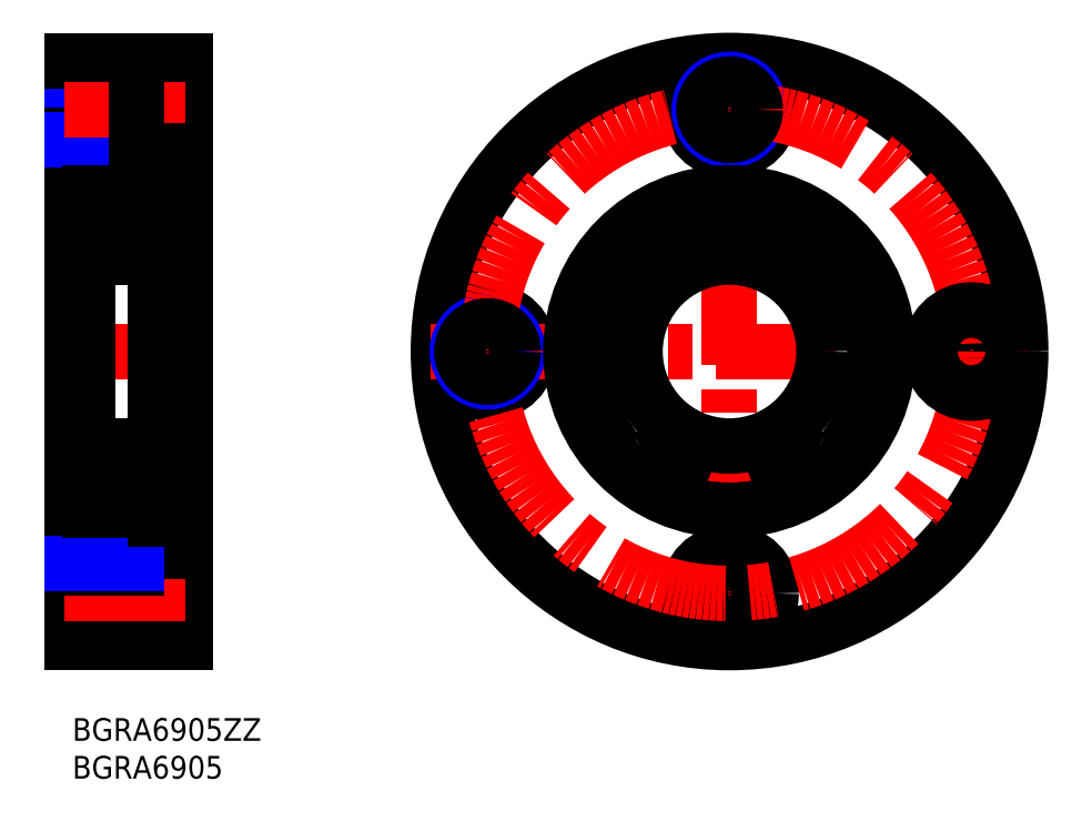
<metadata>
{"format":"dxf","ext":"dxf","renderer":"ezdxf+matplotlib","layout":"modelspace","background":"white","min_lineweight":24,"dpi":150}
</metadata>
<code>
0
SECTION
2
ENTITIES
0
INSERT
8
MSM_CONTINUOUS
2
*U8
10
0
20
0
30
0
0
INSERT
8
MSM_CONTINUOUS
2
*U9
10
0
20
0
30
0
0
LINE
8
MSM_CONTINUOUS
10
0
20
87
30
0
11
0
21
10
31
0
0
LINE
8
MSM_CONTINUOUS
10
15
20
11
30
0
11
8.5
21
11
31
0
0
LINE
8
MSM_CONTINUOUS
10
15
20
87
30
0
11
15
21
10
31
0
0
LINE
8
MSM_NARROW
10
0
20
12.5
30
0
11
8.5
21
12.5
31
0
0
LINE
8
MSM_CONTINUOUS
10
0
20
13.1
30
0
11
8.5
21
13.1
31
0
0
LINE
8
MSM_CONTINUOUS
10
8.5
20
22
30
0
11
8.5
21
11
31
0
0
LINE
8
MSM_CONTINUOUS
10
0
20
66.5
30
0
11
2
21
66.5
31
0
0
LINE
8
MSM_CONTINUOUS
10
0
20
10
30
0
11
15
21
10
31
0
0
LINE
8
MSM_CENTER
10
-1
20
16.5
30
0
11
16
21
16.5
31
0
0
LINE
8
MSM_CONTINUOUS
10
15
20
22
30
0
11
8.5
21
22
31
0
0
LINE
8
MSM_CONTINUOUS
10
0
20
77.1
30
0
11
8.5
21
77.1
31
0
0
LINE
8
MSM_CONTINUOUS
10
0
20
83.9
30
0
11
8.5
21
83.9
31
0
0
LINE
8
MSM_CONTINUOUS
10
15
20
86
30
0
11
8.5
21
86
31
0
0
LINE
8
MSM_NARROW
10
0
20
76.5
30
0
11
8.5
21
76.5
31
0
0
LINE
8
MSM_NARROW
10
0
20
84.5
30
0
11
8.5
21
84.5
31
0
0
LINE
8
MSM_CONTINUOUS
10
0
20
30.5
30
0
11
2
21
30.5
31
0
0
LINE
8
MSM_CONTINUOUS
10
0
20
19.9
30
0
11
8.5
21
19.9
31
0
0
LINE
8
MSM_CENTER
10
-1
20
48.5
30
0
11
16
21
48.5
31
0
0
LINE
8
MSM_NARROW
10
0
20
20.5
30
0
11
8.5
21
20.5
31
0
0
LINE
8
MSM_CONTINUOUS
10
0
20
87
30
0
11
15
21
87
31
0
0
LINE
8
MSM_CENTER
10
-1
20
80.5
30
0
11
16
21
80.5
31
0
0
LINE
8
MSM_CONTINUOUS
10
15
20
75
30
0
11
8.5
21
75
31
0
0
LINE
8
MSM_CONTINUOUS
10
8.5
20
86
30
0
11
8.5
21
75
31
0
0
CIRCLE
8
MSM_CONTINUOUS
10
86.91
20
48.5
30
0
40
38.5
0
CIRCLE
8
MSM_CONTINUOUS
10
54.91
20
48.5
30
0
40
5.5
0
LINE
8
MSM_CENTER
10
126.4
20
48.5
30
0
11
47.41
21
48.5
31
0
0
CIRCLE
8
MSM_NARROW
10
54.91
20
48.5
30
0
40
4
0
LINE
8
MSM_CENTER
10
86.91
20
88
30
0
11
86.91
21
9
31
0
0
CIRCLE
8
MSM_NARROW
10
86.91
20
16.5
30
0
40
4
0
CIRCLE
8
MSM_CONTINUOUS
10
86.91
20
16.5
30
0
40
3.4
0
CIRCLE
8
MSM_CONTINUOUS
10
86.91
20
16.5
30
0
40
5.5
0
CIRCLE
8
MSM_CONTINUOUS
10
86.91
20
80.5
30
0
40
5.5
0
CIRCLE
8
MSM_NARROW
10
118.9
20
48.5
30
0
40
4
0
CIRCLE
8
MSM_NARROW
10
86.91
20
80.5
30
0
40
4
0
CIRCLE
8
MSM_CONTINUOUS
10
118.9
20
48.5
30
0
40
3.4
0
CIRCLE
8
MSM_CENTER
10
86.91
20
48.5
30
0
40
32
0
CIRCLE
8
MSM_CONTINUOUS
10
54.91
20
48.5
30
0
40
3.4
0
CIRCLE
8
MSM_CONTINUOUS
10
118.9
20
48.5
30
0
40
5.5
0
CIRCLE
8
MSM_CONTINUOUS
10
86.91
20
80.5
30
0
40
3.4
0
LINE
8
MSM_CONTINUOUS
10
2
20
69.2
30
0
11
2
21
27.8
31
0
0
LINE
8
MSM_CONTINUOUS
10
11
20
70.75
30
0
11
11
21
26.25
31
0
0
LINE
8
MSM_CONTINUOUS
10
12.95
20
27.5
30
0
11
15
21
27.5
31
0
0
LINE
8
MSM_CONTINUOUS
10
2.3
20
27.5
30
0
11
11
21
27.5
31
0
0
LINE
8
MSM_CONTINUOUS
10
12.95
20
69.5
30
0
11
15
21
69.5
31
0
0
LINE
8
MSM_CONTINUOUS
10
2.3
20
69.5
30
0
11
11
21
69.5
31
0
0
LINE
8
MSM_CONTINUOUS
10
11
20
70.75
30
0.875
11
12.9
21
70.75
31
0.875
0
LINE
8
MSM_CONTINUOUS
10
11
20
66.75
30
0.875
11
12.75
21
66.75
31
0.875
0
LINE
8
MSM_CONTINUOUS
10
11
20
34.72
30
0.875
11
12.75
21
34.72
31
0.875
0
LINE
8
MSM_CONTINUOUS
10
11
20
28.74
30
0.875
11
12.75
21
28.74
31
0.875
0
LINE
8
MSM_CONTINUOUS
10
12.75
20
28.74
30
1.25
11
12.75
21
70.75
31
1.25
0
LINE
8
MSM_CONTINUOUS
10
11
20
26.25
30
0.875
11
12.9
21
26.25
31
0.875
0
LINE
8
MSM_CONTINUOUS
10
12.9
20
70.75
30
0
11
12.9
21
26.25
31
0
0
CIRCLE
8
MSM_CONTINUOUS
10
6.5
20
31.75
30
0
40
2.381
0
CIRCLE
8
MSM_CONTINUOUS
10
6.5
20
65.25
30
0
40
2.381
0
LINE
8
MSM_CONTINUOUS
10
2.3
20
61
30
0
11
10.7
21
61
31
0
0
LINE
8
MSM_CONTINUOUS
10
3.182
20
34.12
30
0
11
3.45
21
33.38
31
0
0
LINE
8
MSM_CONTINUOUS
10
3.338
20
29.42
30
0
11
3.403
21
30.16
31
0
0
LINE
8
MSM_CONTINUOUS
10
3.14
20
29.44
30
0
11
3.183
21
30.32
31
0
0
LINE
8
MSM_CONTINUOUS
10
2.713
20
29.68
30
0
11
2.963
21
29.38
31
0
0
ARC
8
MSM_CONTINUOUS
10
2.713
20
29.68
30
0
40
0.2
50
129.9
51
220
0
ARC
8
MSM_CONTINUOUS
10
3.039
20
29.45
30
0
40
0.3
50
220
51
355
0
ARC
8
MSM_CONTINUOUS
10
2.1
20
29.45
30
0
40
0.1
50
90
51
180
0
LINE
8
MSM_CONTINUOUS
10
2.56
20
29.55
30
0
11
2.81
21
29.25
31
0
0
ARC
8
MSM_CONTINUOUS
10
3.04
20
29.45
30
0
40
0.1
50
220
51
357.2
0
LINE
8
MSM_CONTINUOUS
10
2.1
20
29.55
30
0
11
2.56
21
29.55
31
0
0
LINE
8
MSM_CONTINUOUS
10
2.433
20
31.07
30
0
11
2.433
21
33.45
31
0
0
LINE
8
MSM_CONTINUOUS
10
2.633
20
31.15
30
0
11
2.633
21
33.45
31
0
0
LINE
8
MSM_CONTINUOUS
10
3.383
20
30.4
30
0
11
2.633
21
31.15
31
0
0
LINE
8
MSM_CONTINUOUS
10
2.738
20
29.96
30
0
11
2.585
21
29.83
31
0
0
LINE
8
MSM_CONTINUOUS
10
3.183
20
30.32
30
0
11
2.433
21
31.07
31
0
0
LINE
8
MSM_CONTINUOUS
10
2.866
20
29.81
30
0
11
2.713
21
29.68
31
0
0
LINE
8
MSM_CONTINUOUS
10
2.738
20
29.96
30
0
11
2.866
21
29.81
31
0
0
LINE
8
MSM_CONTINUOUS
10
3.503
20
30.25
30
0
11
4.651
21
30.25
31
0
0
ARC
8
MSM_CONTINUOUS
10
3.503
20
30.15
30
0
40
0.1
50
90
51
175
0
LINE
8
MSM_CONTINUOUS
10
3.383
20
29.93
30
0
11
3.383
21
30.4
31
0
0
ARC
8
MSM_CONTINUOUS
10
2.633
20
33.45
30
0
40
0.2
50
90
51
180
0
LINE
8
MSM_CONTINUOUS
10
2.633
20
33.65
30
0
11
3.083
21
33.65
31
0
0
LINE
8
MSM_CONTINUOUS
10
3.083
20
33.65
30
0
11
3.083
21
33.45
31
0
0
LINE
8
MSM_CONTINUOUS
10
3.083
20
33.45
30
0
11
2.633
21
33.45
31
0
0
LINE
8
MSM_CONTINUOUS
10
3.638
20
33.25
30
0
11
4.651
21
33.25
31
0
0
LINE
8
MSM_CONTINUOUS
10
3.891
20
33.25
30
0
11
3.891
21
33.25
31
0
0
ARC
8
MSM_CONTINUOUS
10
3.638
20
33.45
30
0
40
0.2
50
200
51
270
0
ARC
8
MSM_CONTINUOUS
10
2.2
20
34.05
30
0
40
0.2
50
180
51
270
0
ARC
8
MSM_CONTINUOUS
10
2.994
20
34.05
30
0
40
0.2
50
20.01
51
90
0
LINE
8
MSM_CONTINUOUS
10
2.929
20
34.25
30
0
11
2.994
21
34.25
31
0
0
ARC
8
MSM_CONTINUOUS
10
2.929
20
34.05
30
0
40
0.2
50
90
51
140
0
LINE
8
MSM_CONTINUOUS
10
2.5
20
33.85
30
0
11
2.776
21
34.18
31
0
0
LINE
8
MSM_CONTINUOUS
10
2.2
20
33.85
30
0
11
2.5
21
33.85
31
0
0
LINE
8
MSM_CONTINUOUS
10
3.383
20
66.6
30
0
11
2.633
21
65.85
31
0
0
LINE
8
MSM_CONTINUOUS
10
3.183
20
66.68
30
0
11
2.433
21
65.93
31
0
0
LINE
8
MSM_CONTINUOUS
10
2.633
20
65.85
30
0
11
2.633
21
63.55
31
0
0
LINE
8
MSM_CONTINUOUS
10
2.433
20
65.93
30
0
11
2.433
21
63.55
31
0
0
LINE
8
MSM_CONTINUOUS
10
3.182
20
62.88
30
0
11
3.45
21
63.62
31
0
0
LINE
8
MSM_CONTINUOUS
10
3.083
20
63.55
30
0
11
2.633
21
63.55
31
0
0
LINE
8
MSM_CONTINUOUS
10
3.083
20
63.35
30
0
11
3.083
21
63.55
31
0
0
LINE
8
MSM_CONTINUOUS
10
2.2
20
63.15
30
0
11
2.5
21
63.15
31
0
0
LINE
8
MSM_CONTINUOUS
10
2.633
20
63.35
30
0
11
3.083
21
63.35
31
0
0
ARC
8
MSM_CONTINUOUS
10
2.633
20
63.55
30
0
40
0.2
50
180
51
270
0
LINE
8
MSM_CONTINUOUS
10
2.5
20
63.15
30
0
11
2.776
21
62.82
31
0
0
ARC
8
MSM_CONTINUOUS
10
2.929
20
62.95
30
0
40
0.2
50
220
51
270
0
LINE
8
MSM_CONTINUOUS
10
2.929
20
62.75
30
0
11
2.994
21
62.75
31
0
0
ARC
8
MSM_CONTINUOUS
10
2.994
20
62.95
30
0
40
0.2
50
270
51
340
0
ARC
8
MSM_CONTINUOUS
10
2.2
20
62.95
30
0
40
0.2
50
90
51
180
0
LINE
8
MSM_CONTINUOUS
10
3.638
20
63.75
30
0
11
4.651
21
63.75
31
0
0
ARC
8
MSM_CONTINUOUS
10
3.638
20
63.55
30
0
40
0.2
50
90
51
160
0
LINE
8
MSM_CONTINUOUS
10
3.338
20
67.58
30
0
11
3.403
21
66.84
31
0
0
ARC
8
MSM_CONTINUOUS
10
3.039
20
67.55
30
0
40
0.3
50
4.997
51
140
0
LINE
8
MSM_CONTINUOUS
10
2.738
20
67.04
30
0
11
2.866
21
67.19
31
0
0
LINE
8
MSM_CONTINUOUS
10
2.866
20
67.19
30
0
11
2.713
21
67.32
31
0
0
LINE
8
MSM_CONTINUOUS
10
2.1
20
67.45
30
0
11
2.56
21
67.45
31
0
0
LINE
8
MSM_CONTINUOUS
10
2.738
20
67.04
30
0
11
2.585
21
67.17
31
0
0
ARC
8
MSM_CONTINUOUS
10
2.713
20
67.32
30
0
40
0.2
50
140
51
230.1
0
LINE
8
MSM_CONTINUOUS
10
2.713
20
67.32
30
0
11
2.963
21
67.62
31
0
0
LINE
8
MSM_CONTINUOUS
10
3.14
20
67.56
30
0
11
3.183
21
66.68
31
0
0
ARC
8
MSM_CONTINUOUS
10
3.04
20
67.55
30
0
40
0.1
50
2.82
51
140
0
LINE
8
MSM_CONTINUOUS
10
2.56
20
67.45
30
0
11
2.81
21
67.75
31
0
0
ARC
8
MSM_CONTINUOUS
10
2.1
20
67.55
30
0
40
0.1
50
180
51
270
0
LINE
8
MSM_CONTINUOUS
10
3.503
20
66.75
30
0
11
4.651
21
66.75
31
0
0
LINE
8
MSM_CONTINUOUS
10
3.383
20
67.07
30
0
11
3.383
21
66.6
31
0
0
ARC
8
MSM_CONTINUOUS
10
3.503
20
66.85
30
0
40
0.1
50
185
51
270
0
LINE
8
MSM_CONTINUOUS
10
9.818
20
34.12
30
0
11
9.55
21
33.38
31
0
0
ARC
8
MSM_CONTINUOUS
10
10.29
20
29.68
30
0
40
0.2
50
320
51
50.08
0
LINE
8
MSM_CONTINUOUS
10
10.29
20
29.68
30
0
11
10.04
21
29.38
31
0
0
LINE
8
MSM_CONTINUOUS
10
9.86
20
29.44
30
0
11
9.817
21
30.32
31
0
0
LINE
8
MSM_CONTINUOUS
10
9.662
20
29.42
30
0
11
9.597
21
30.16
31
0
0
LINE
8
MSM_CONTINUOUS
10
10.9
20
29.55
30
0
11
10.44
21
29.55
31
0
0
ARC
8
MSM_CONTINUOUS
10
9.96
20
29.45
30
0
40
0.1
50
182.8
51
320
0
LINE
8
MSM_CONTINUOUS
10
10.44
20
29.55
30
0
11
10.19
21
29.25
31
0
0
ARC
8
MSM_CONTINUOUS
10
9.961
20
29.45
30
0
40
0.3
50
185
51
320
0
ARC
8
MSM_CONTINUOUS
10
10.9
20
29.45
30
0
40
0.1
50
0
51
90
0
LINE
8
MSM_CONTINUOUS
10
10.37
20
31.15
30
0
11
10.37
21
33.45
31
0
0
LINE
8
MSM_CONTINUOUS
10
10.57
20
31.07
30
0
11
10.57
21
33.45
31
0
0
LINE
8
MSM_CONTINUOUS
10
9.497
20
30.25
30
0
11
8.349
21
30.25
31
0
0
LINE
8
MSM_CONTINUOUS
10
10.26
20
29.96
30
0
11
10.13
21
29.81
31
0
0
LINE
8
MSM_CONTINUOUS
10
10.13
20
29.81
30
0
11
10.29
21
29.68
31
0
0
LINE
8
MSM_CONTINUOUS
10
9.617
20
29.93
30
0
11
9.617
21
30.4
31
0
0
LINE
8
MSM_CONTINUOUS
10
9.617
20
30.4
30
0
11
10.37
21
31.15
31
0
0
LINE
8
MSM_CONTINUOUS
10
9.817
20
30.32
30
0
11
10.57
21
31.07
31
0
0
LINE
8
MSM_CONTINUOUS
10
10.26
20
29.96
30
0
11
10.42
21
29.83
31
0
0
ARC
8
MSM_CONTINUOUS
10
9.497
20
30.15
30
0
40
0.1
50
4.997
51
90
0
LINE
8
MSM_CONTINUOUS
10
9.362
20
33.25
30
0
11
8.349
21
33.25
31
0
0
LINE
8
MSM_CONTINUOUS
10
9.917
20
33.45
30
0
11
10.37
21
33.45
31
0
0
LINE
8
MSM_CONTINUOUS
10
9.917
20
33.65
30
0
11
9.917
21
33.45
31
0
0
LINE
8
MSM_CONTINUOUS
10
10.37
20
33.65
30
0
11
9.917
21
33.65
31
0
0
ARC
8
MSM_CONTINUOUS
10
10.37
20
33.45
30
0
40
0.2
50
0
51
90
0
ARC
8
MSM_CONTINUOUS
10
9.362
20
33.45
30
0
40
0.2
50
270
51
340
0
LINE
8
MSM_CONTINUOUS
10
10.8
20
33.85
30
0
11
10.5
21
33.85
31
0
0
LINE
8
MSM_CONTINUOUS
10
10.5
20
33.85
30
0
11
10.22
21
34.18
31
0
0
ARC
8
MSM_CONTINUOUS
10
10.07
20
34.05
30
0
40
0.2
50
39.99
51
90
0
LINE
8
MSM_CONTINUOUS
10
10.07
20
34.25
30
0
11
10.01
21
34.25
31
0
0
ARC
8
MSM_CONTINUOUS
10
10.01
20
34.05
30
0
40
0.2
50
90
51
160
0
ARC
8
MSM_CONTINUOUS
10
10.8
20
34.05
30
0
40
0.2
50
270
51
0
0
LINE
8
MSM_CONTINUOUS
10
9.817
20
66.68
30
0
11
10.57
21
65.93
31
0
0
LINE
8
MSM_CONTINUOUS
10
9.617
20
66.6
30
0
11
10.37
21
65.85
31
0
0
LINE
8
MSM_CONTINUOUS
10
10.8
20
63.15
30
0
11
10.5
21
63.15
31
0
0
LINE
8
MSM_CONTINUOUS
10
10.57
20
65.93
30
0
11
10.57
21
63.55
31
0
0
LINE
8
MSM_CONTINUOUS
10
10.37
20
65.85
30
0
11
10.37
21
63.55
31
0
0
LINE
8
MSM_CONTINUOUS
10
9.362
20
63.75
30
0
11
8.349
21
63.75
31
0
0
ARC
8
MSM_CONTINUOUS
10
9.362
20
63.55
30
0
40
0.2
50
20.01
51
90
0
LINE
8
MSM_CONTINUOUS
10
9.818
20
62.88
30
0
11
9.55
21
63.62
31
0
0
ARC
8
MSM_CONTINUOUS
10
10.01
20
62.95
30
0
40
0.2
50
200
51
270
0
LINE
8
MSM_CONTINUOUS
10
10.07
20
62.75
30
0
11
10.01
21
62.75
31
0
0
ARC
8
MSM_CONTINUOUS
10
10.07
20
62.95
30
0
40
0.2
50
270
51
320
0
LINE
8
MSM_CONTINUOUS
10
10.5
20
63.15
30
0
11
10.22
21
62.82
31
0
0
ARC
8
MSM_CONTINUOUS
10
10.37
20
63.55
30
0
40
0.2
50
270
51
0
0
LINE
8
MSM_CONTINUOUS
10
10.37
20
63.35
30
0
11
9.917
21
63.35
31
0
0
LINE
8
MSM_CONTINUOUS
10
9.917
20
63.35
30
0
11
9.917
21
63.55
31
0
0
LINE
8
MSM_CONTINUOUS
10
9.917
20
63.55
30
0
11
10.37
21
63.55
31
0
0
ARC
8
MSM_CONTINUOUS
10
10.8
20
62.95
30
0
40
0.2
50
0
51
90
0
LINE
8
MSM_CONTINUOUS
10
10.9
20
67.45
30
0
11
10.44
21
67.45
31
0
0
LINE
8
MSM_CONTINUOUS
10
9.497
20
66.75
30
0
11
8.349
21
66.75
31
0
0
ARC
8
MSM_CONTINUOUS
10
9.961
20
67.55
30
0
40
0.3
50
40
51
175
0
LINE
8
MSM_CONTINUOUS
10
9.662
20
67.58
30
0
11
9.597
21
66.84
31
0
0
LINE
8
MSM_CONTINUOUS
10
10.44
20
67.45
30
0
11
10.19
21
67.75
31
0
0
ARC
8
MSM_CONTINUOUS
10
9.497
20
66.85
30
0
40
0.1
50
270
51
355
0
ARC
8
MSM_CONTINUOUS
10
9.96
20
67.55
30
0
40
0.1
50
40
51
177.2
0
LINE
8
MSM_CONTINUOUS
10
9.86
20
67.56
30
0
11
9.817
21
66.68
31
0
0
LINE
8
MSM_CONTINUOUS
10
10.29
20
67.32
30
0
11
10.04
21
67.62
31
0
0
ARC
8
MSM_CONTINUOUS
10
10.29
20
67.32
30
0
40
0.2
50
309.9
51
40
0
LINE
8
MSM_CONTINUOUS
10
10.26
20
67.04
30
0
11
10.42
21
67.17
31
0
0
LINE
8
MSM_CONTINUOUS
10
9.617
20
67.07
30
0
11
9.617
21
66.6
31
0
0
LINE
8
MSM_CONTINUOUS
10
10.13
20
67.19
30
0
11
10.29
21
67.32
31
0
0
LINE
8
MSM_CONTINUOUS
10
10.26
20
67.04
30
0
11
10.13
21
67.19
31
0
0
ARC
8
MSM_CONTINUOUS
10
10.9
20
67.55
30
0
40
0.1
50
270
51
0
0
ARC
8
MSM_CONTINUOUS
10
2.3
20
69.2
30
0
40
0.3
50
90
51
180
0
ARC
8
MSM_CONTINUOUS
10
10.7
20
69.2
30
0
40
0.3
50
0
51
90
0
ARC
8
MSM_CONTINUOUS
10
10.7
20
61.3
30
0
40
0.3
50
270
51
0
0
ARC
8
MSM_CONTINUOUS
10
2.3
20
61.3
30
0
40
0.3
50
180
51
270
0
ARC
8
MSM_CONTINUOUS
10
2.3
20
27.8
30
0
40
0.3
50
180
51
270
0
ARC
8
MSM_CONTINUOUS
10
10.7
20
27.8
30
0
40
0.3
50
270
51
0
0
LINE
8
MSM_CONTINUOUS
10
2.3
20
36
30
0
11
10.7
21
36
31
0
0
ARC
8
MSM_CONTINUOUS
10
2.3
20
35.7
30
0
40
0.3
50
90
51
180
0
ARC
8
MSM_CONTINUOUS
10
10.7
20
35.7
30
0
40
0.3
50
0
51
90
0
ARC
8
MSM_CONTINUOUS
10
77.31
20
31.24
30
0
40
2.5
50
304
51
338.2
0
LINE
8
MSM_CONTINUOUS
10
79.8
20
30.74
30
0
11
79.63
21
30.31
31
0
0
ARC
8
MSM_CONTINUOUS
10
77.11
20
31.82
30
0
40
2.9
50
338.2
51
117.7
0
ARC
8
MSM_CONTINUOUS
10
74.41
20
36.95
30
0
40
2.9
50
220.2
51
297.7
0
ARC
8
MSM_CONTINUOUS
10
86.91
20
47.5
30
0
40
19.25
50
319.8
51
220.2
0
ARC
8
MSM_CONTINUOUS
10
99.4
20
36.95
30
0
40
2.9
50
242.3
51
319.8
0
ARC
8
MSM_CONTINUOUS
10
96.71
20
31.82
30
0
40
2.9
50
62.34
51
201.8
0
LINE
8
MSM_CONTINUOUS
10
94.18
20
30.31
30
0
11
94.01
21
30.74
31
0
0
ARC
8
MSM_CONTINUOUS
10
96.51
20
31.24
30
0
40
2.5
50
201.8
51
236
0
CIRCLE
8
MSM_CONTINUOUS
10
77.11
20
31.82
30
0
40
1.25
0
CIRCLE
8
MSM_CONTINUOUS
10
96.71
20
31.82
30
0
40
1.25
0
CIRCLE
8
MSM_CONTINUOUS
10
86.91
20
48.5
30
0
40
21
0
CIRCLE
8
MSM_CONTINUOUS
10
86.91
20
48.5
30
0
40
12.5
0
ENDSEC
0
EOF

</code>
